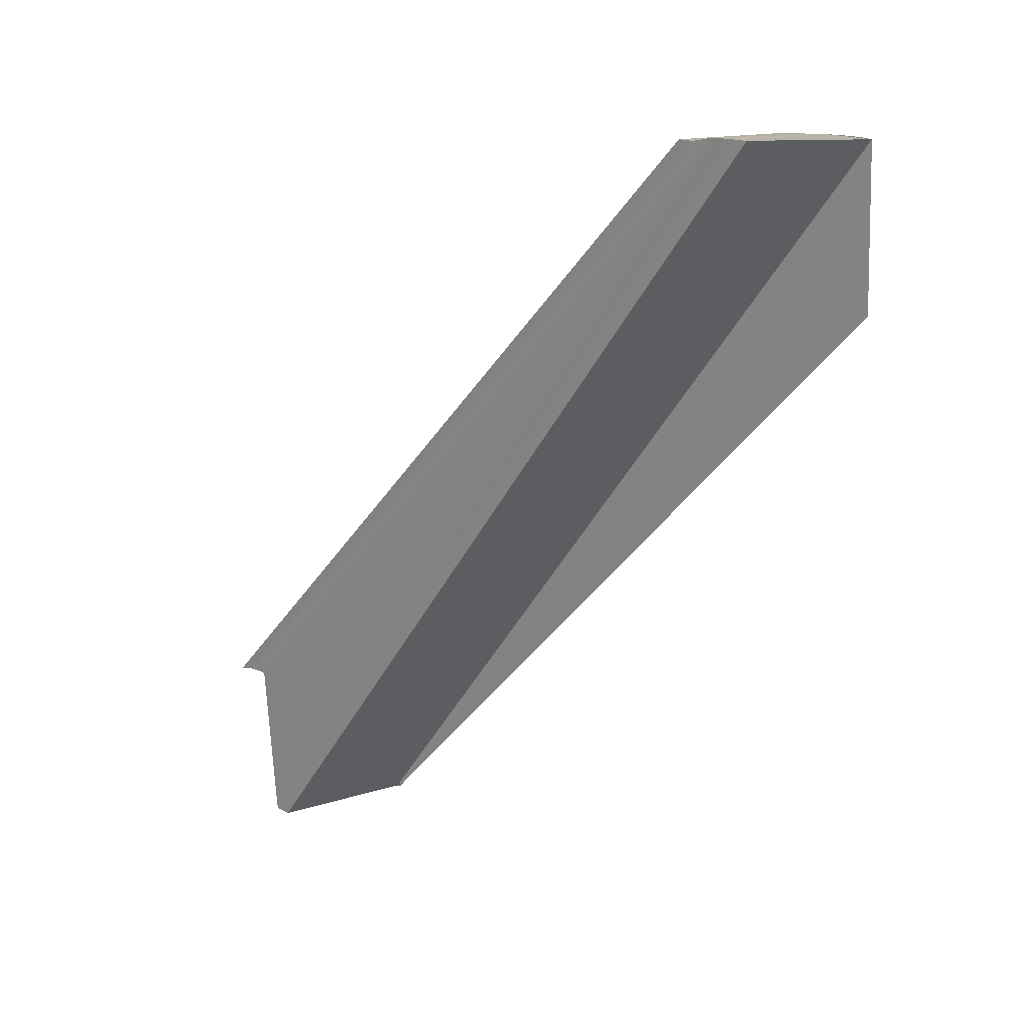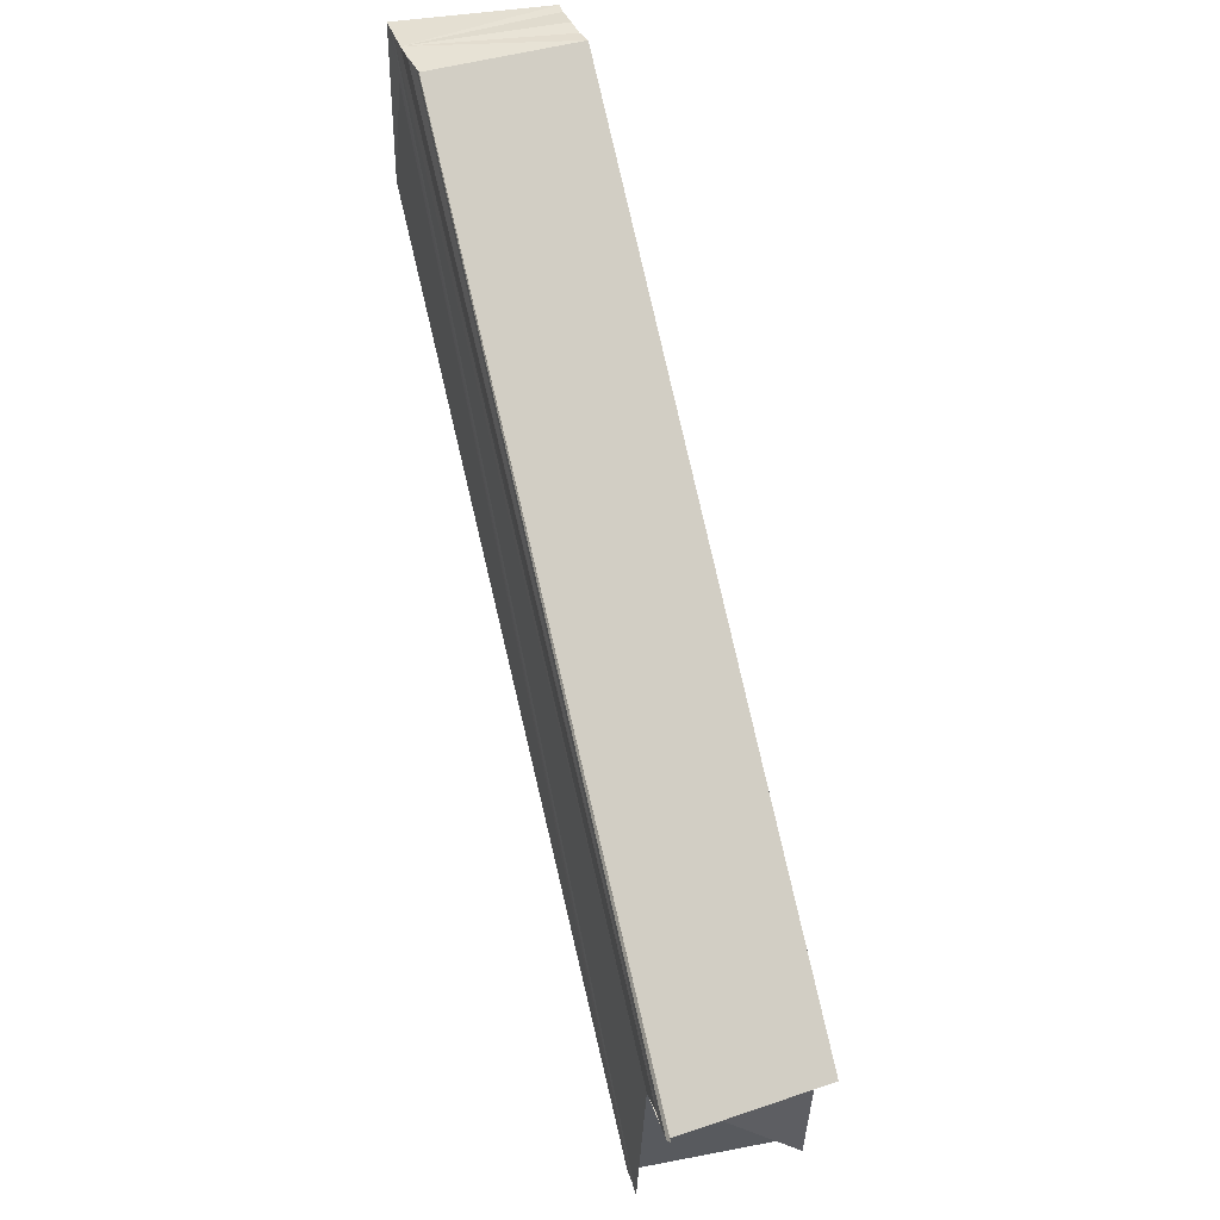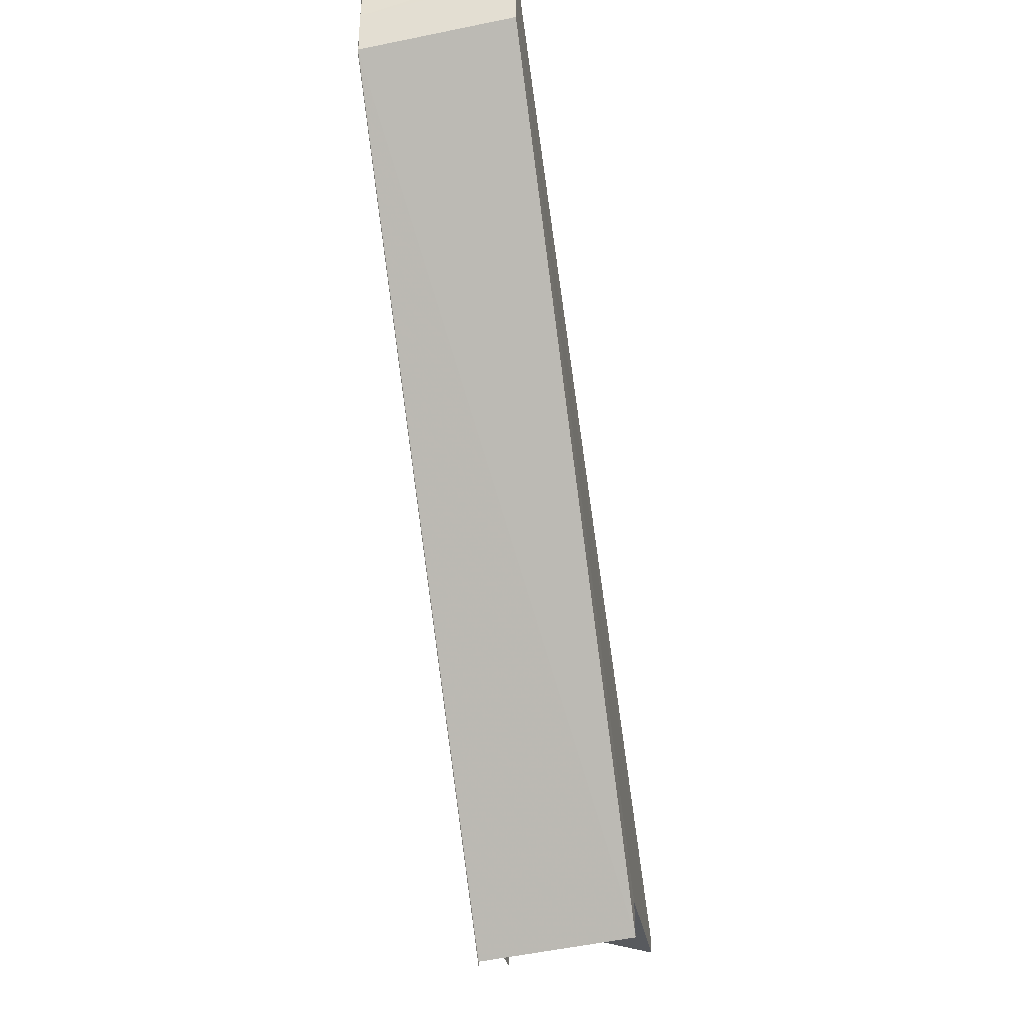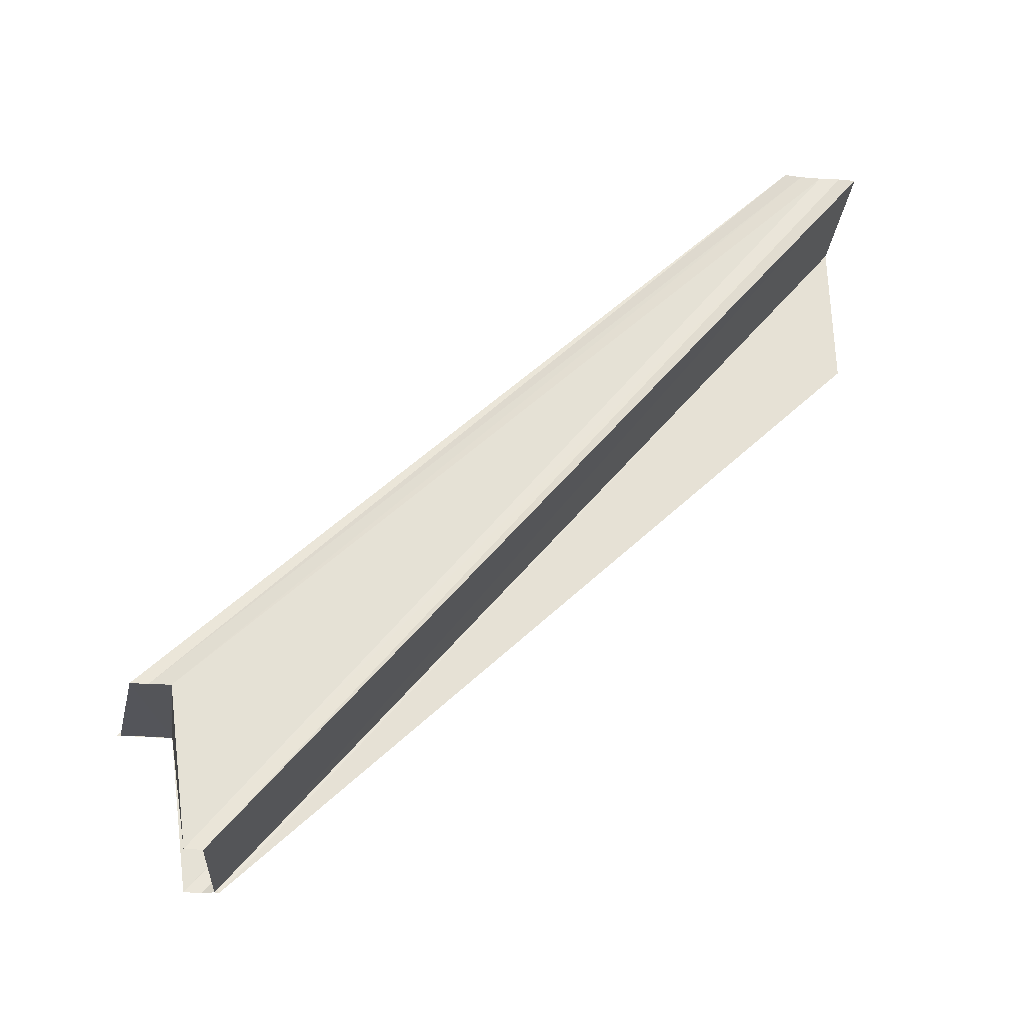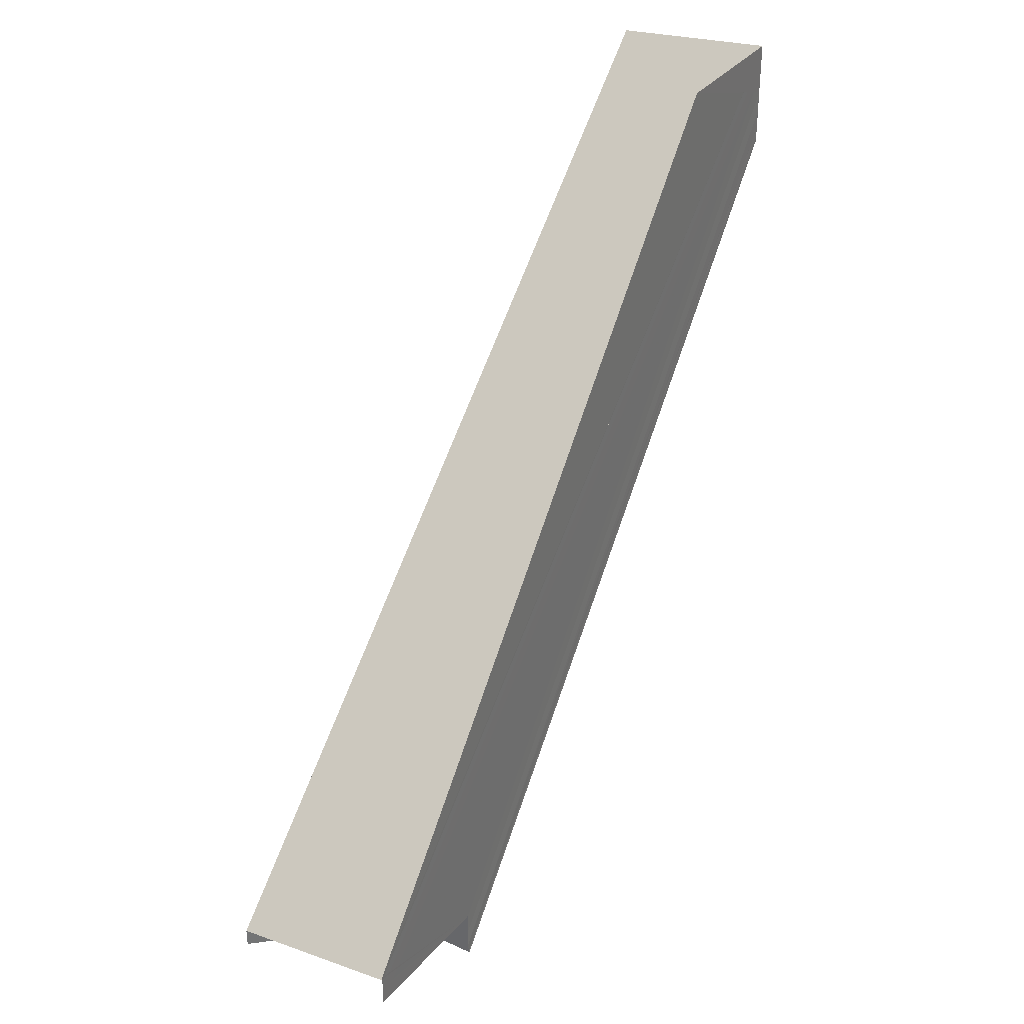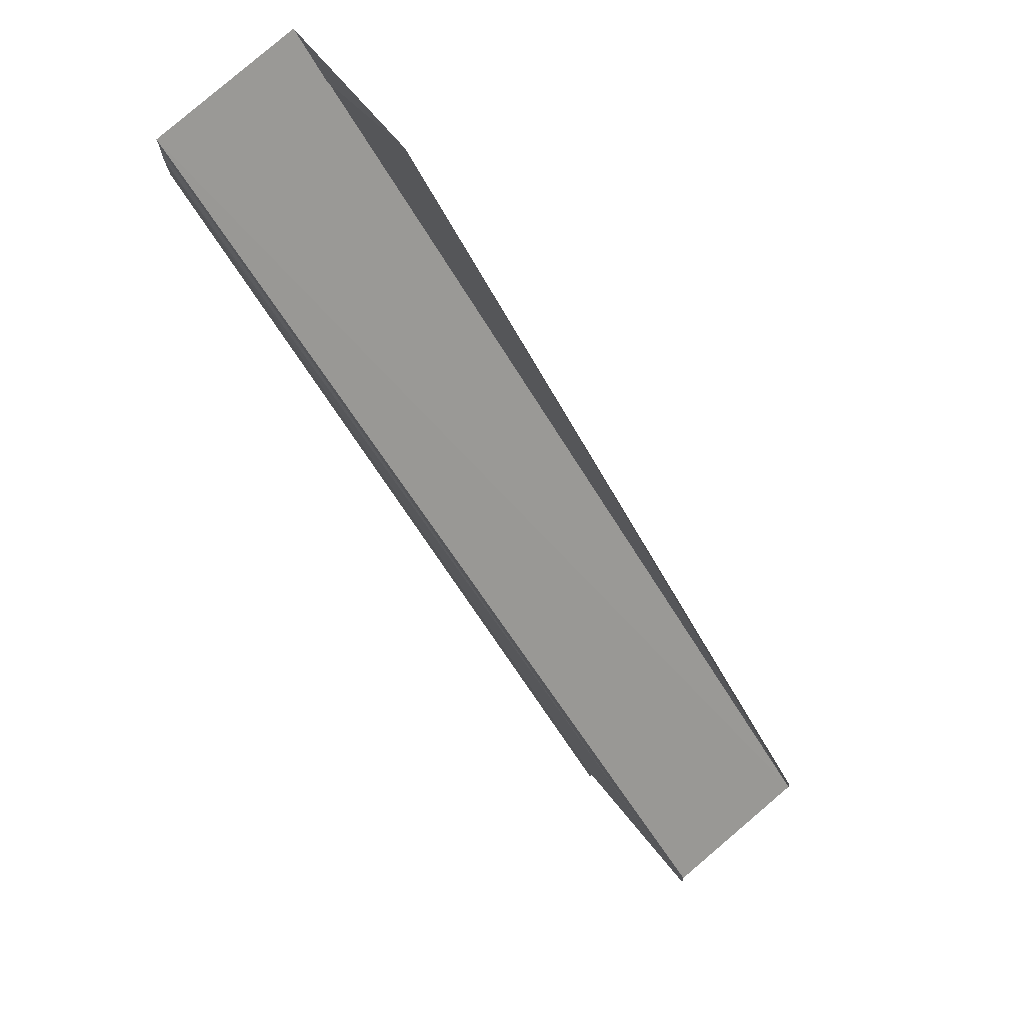
<metadata>
{"format":"obj","ext":"obj","renderer":"f3d","projection":"perspective","resolution":1024,"background":"white","views":[{"elev":12.7,"azim":-43.5,"up":"+Y"},{"elev":38.3,"azim":161.5,"up":"+Y"},{"elev":-38.2,"azim":-169.1,"up":"+Z"},{"elev":-24.8,"azim":-98.3,"up":"+Y"},{"elev":33.9,"azim":29.3,"up":"+Z"},{"elev":76.2,"azim":-40.3,"up":"+Z"}]}
</metadata>
<code>
o 11682
v 2214 1880 7.088
v 2214 1880 7.087
v 2214 1880 7.046
v 2214 1880 7.086
v 2214 1880 7.044
v 2214 1880 7.09
v 2214 1880 7.047
v 2214 1880 7.091
v 2214 1880 7.048
v 2214 1880 7.09
v 2214 1880 7.047
v 2214 1880 7.088
v 2214 1880 7.046
v 2214 1880 7.087
v 2214 1880 7.044
v 2214 1880 7.086
v 2214 1880 7.043
v 2214 1880 7.088
v 2214 1880 7.087
v 2214 1880 7.088
v 2214 1880 7.09
v 2214 1880 7.091
v 2214 1880 7.088
v 2214 1880 7.091
v 2214 1880 7.085
v 2214 1880 7.086
v 2214 1880 7.086
v 2214 1880 7.043
v 2214 1880 7.085
v 2214 1880 7.043
v 2214 1880 7.042
v 2214 1880 7.085
v 2214 1880 7.085
v 2214 1880 7.049
v 2214 1880 7.048
v 2214 1880 7.092
v 2214 1880 7.049
v 2214 1880 7.091
v 2214 1880 7.091
v 2214 1880 7.092
v 2214 1880 7.088
v 2214 1880 7.091
v 2214 1880 7.091
v 2214 1880 7.092
v 2214 1880 7.046
v 2214 1880 7.049
v 2214 1880 7.047
v 2214 1880 7.046
v 2214 1880 7.092
v 2214 1880 7.049
v 2214 1880 7.049
v 2214 1880 7.091
v 2214 1880 7.049
v 2214 1880 7.048
v 2214 1880 7.046
v 2214 1880 7.048
v 2214 1880 7.046
v 2214 1880 7.047
v 2214 1880 7.048
v 2214 1880 7.047
v 2214 1880 7.049
v 2214 1880 7.046
v 2214 1880 7.044
v 2214 1880 7.046
v 2214 1880 7.043
v 2214 1880 7.043
v 2214 1880 7.09
v 2214 1880 7.047
v 2214 1880 7.091
v 2214 1880 7.047
v 2214 1880 7.091
v 2214 1880 7.048
v 2214 1880 7.044
v 2214 1880 7.087
v 2214 1880 7.043
v 2214 1880 7.086
v 2214 1880 7.043
v 2214 1880 7.085
v 2214 1880 7.043
v 2214 1880 7.085
v 2214 1880 7.085
v 2214 1880 7.085
v 2214 1880 7.042
f 1 2 3
f 2 4 5
f 6 1 7
f 8 6 9
f 9 10 11
f 11 12 13
f 13 14 15
f 15 16 17
f 18 16 19
f 18 19 20
f 18 20 21
f 18 21 22
f 23 22 24
f 18 25 26
f 27 25 28
f 28 29 30
f 31 29 30
f 32 33 31
f 34 22 35
f 34 36 37
f 38 39 34
f 38 40 34
f 41 40 42
f 41 43 44
f 45 46 34
f 45 47 48
f 49 43 50
f 45 51 50
f 50 52 53
f 54 52 53
f 55 56 53
f 57 58 56
f 55 59 60
f 57 61 59
f 57 62 63
f 64 63 65
f 64 65 66
f 55 67 68
f 68 69 54
f 67 69 70
f 18 67 64
f 69 71 72
f 73 18 64
f 74 18 73
f 75 74 73
f 76 74 75
f 77 76 75
f 78 76 79
f 80 81 79
f 79 82 83

</code>
